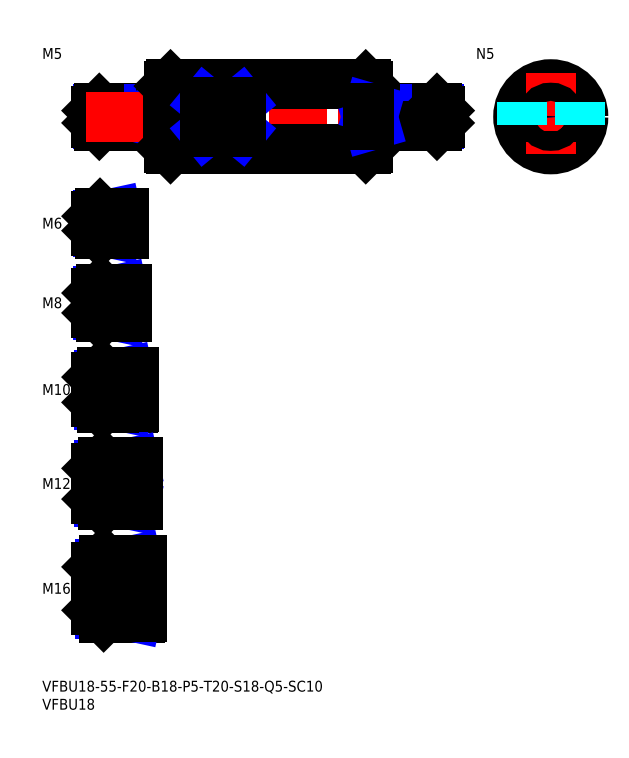
<metadata>
{"format":"dxf","ext":"dxf","renderer":"ezdxf+matplotlib","layout":"modelspace","background":"white","min_lineweight":24,"dpi":150}
</metadata>
<code>
0
SECTION
2
ENTITIES
0
INSERT
8
MSM_CONTINUOUS
2
*U16
10
0
20
0
30
0
0
INSERT
8
MSM_CONTINUOUS
2
*U17
10
0
20
0
30
0
0
INSERT
8
MSM_CONTINUOUS
2
*U18
10
0
20
0
30
0
0
LINE
8
MSM_CENTER
10
13
20
25.5
30
0
11
29.5
21
25.5
31
0
0
LINE
8
MSM_CENTER
10
13
20
54.5
30
0
11
28.5
21
54.5
31
0
0
INSERT
8
MSM_CONTINUOUS
2
*U19
10
0
20
0
30
0
0
INSERT
8
MSM_CONTINUOUS
2
*U20
10
0
20
0
30
0
0
LINE
8
MSM_CENTER
10
13
20
80.5
30
0
11
27.5
21
80.5
31
0
0
INSERT
8
MSM_CONTINUOUS
2
*U21
10
0
20
0
30
0
0
LINE
8
MSM_CENTER
10
13
20
104.5
30
0
11
25.5
21
104.5
31
0
0
INSERT
8
MSM_CONTINUOUS
2
*U22
10
0
20
0
30
0
0
LINE
8
MSM_CENTER
10
13
20
126.5
30
0
11
24.5
21
126.5
31
0
0
LINE
8
MSM_CONTINUOUS
10
22
20
129.5
30
0
11
16
21
129.5
31
0
0
LINE
8
MSM_NARROW
10
18
20
129
30
0
11
15.46
21
129
31
0
0
LINE
8
MSM_NARROW
10
18
20
124
30
0
11
15.46
21
124
31
0
0
LINE
8
MSM_CONTINUOUS
10
22
20
123.5
30
0
11
16
21
123.5
31
0
0
LINE
8
MSM_CONTINUOUS
10
15
20
128.5
30
0
11
15
21
124.5
31
0
0
LINE
8
MSM_NARROW
10
19
20
101.2
30
0
11
15.57
21
101.2
31
0
0
LINE
8
MSM_CONTINUOUS
10
23
20
100.5
30
0
11
16.25
21
100.5
31
0
0
LINE
8
MSM_CONTINUOUS
10
23
20
108.5
30
0
11
16.25
21
108.5
31
0
0
LINE
8
MSM_NARROW
10
19
20
107.8
30
0
11
15.57
21
107.8
31
0
0
LINE
8
MSM_CONTINUOUS
10
15
20
101.7
30
0
11
15
21
107.2
31
0
0
LINE
8
MSM_NARROW
10
20
20
76.31
30
0
11
15.69
21
76.31
31
0
0
LINE
8
MSM_CONTINUOUS
10
25
20
75.5
30
0
11
16.5
21
75.5
31
0
0
LINE
8
MSM_CONTINUOUS
10
25
20
85.5
30
0
11
16.5
21
85.5
31
0
0
LINE
8
MSM_NARROW
10
20
20
84.69
30
0
11
15.69
21
84.69
31
0
0
LINE
8
MSM_CONTINUOUS
10
15
20
77
30
0
11
15
21
84
31
0
0
LINE
8
MSM_NARROW
10
21
20
49.45
30
0
11
15.8
21
49.45
31
0
0
LINE
8
MSM_CONTINUOUS
10
26
20
48.5
30
0
11
16.75
21
48.5
31
0
0
LINE
8
MSM_CONTINUOUS
10
26
20
60.5
30
0
11
16.75
21
60.5
31
0
0
LINE
8
MSM_NARROW
10
21
20
59.55
30
0
11
15.8
21
59.55
31
0
0
LINE
8
MSM_CONTINUOUS
10
15
20
50.25
30
0
11
15
21
58.75
31
0
0
LINE
8
MSM_CONTINUOUS
10
27
20
17.5
30
0
11
17
21
17.5
31
0
0
LINE
8
MSM_NARROW
10
21
20
18.58
30
0
11
15.92
21
18.58
31
0
0
LINE
8
MSM_NARROW
10
21
20
32.42
30
0
11
15.92
21
32.42
31
0
0
LINE
8
MSM_CONTINUOUS
10
27
20
33.5
30
0
11
17
21
33.5
31
0
0
LINE
8
MSM_CONTINUOUS
10
15
20
19.5
30
0
11
15
21
31.5
31
0
0
LINE
8
MSM_CONTINUOUS
10
22
20
129.5
30
0
11
22
21
123.5
31
0
0
LINE
8
MSM_CONTINUOUS
10
23
20
108.5
30
0
11
23
21
100.5
31
0
0
LINE
8
MSM_CONTINUOUS
10
26
20
48.5
30
0
11
26
21
60.5
31
0
0
LINE
8
MSM_CONTINUOUS
10
25
20
85.5
30
0
11
25
21
75.5
31
0
0
LINE
8
MSM_CONTINUOUS
10
27
20
33.5
30
0
11
27
21
17.5
31
0
0
LINE
8
MSM_CONTINUOUS
10
21
20
48.5
30
0
11
21
21
60.5
31
0
0
LINE
8
MSM_CONTINUOUS
10
21
20
33.5
30
0
11
21
21
17.5
31
0
0
LINE
8
MSM_NARROW
10
18
20
129
30
0
11
20.5
21
129.5
31
0
0
LINE
8
MSM_NARROW
10
18
20
124
30
0
11
20.5
21
123.5
31
0
0
LINE
8
MSM_NARROW
10
19
20
107.8
30
0
11
22.12
21
108.5
31
0
0
LINE
8
MSM_NARROW
10
19
20
101.2
30
0
11
22.12
21
100.5
31
0
0
LINE
8
MSM_NARROW
10
20
20
84.69
30
0
11
23.75
21
85.5
31
0
0
LINE
8
MSM_NARROW
10
20
20
76.31
30
0
11
23.75
21
75.5
31
0
0
LINE
8
MSM_NARROW
10
21
20
59.55
30
0
11
25.38
21
60.5
31
0
0
LINE
8
MSM_NARROW
10
21
20
49.45
30
0
11
25.38
21
48.5
31
0
0
LINE
8
MSM_NARROW
10
21
20
32.42
30
0
11
26
21
33.5
31
0
0
LINE
8
MSM_NARROW
10
21
20
18.58
30
0
11
26
21
17.5
31
0
0
LINE
8
MSM_CONTINUOUS
10
16
20
129.5
30
0
11
15
21
128.5
31
0
0
LINE
8
MSM_CONTINUOUS
10
16
20
123.5
30
0
11
15
21
124.5
31
0
0
LINE
8
MSM_CONTINUOUS
10
16
20
129.5
30
0
11
16
21
123.5
31
0
0
LINE
8
MSM_CONTINUOUS
10
16.25
20
108.5
30
0
11
15
21
107.2
31
0
0
LINE
8
MSM_CONTINUOUS
10
16.25
20
100.5
30
0
11
15
21
101.7
31
0
0
LINE
8
MSM_CONTINUOUS
10
16.25
20
108.5
30
0
11
16.25
21
100.5
31
0
0
LINE
8
MSM_CONTINUOUS
10
16.5
20
85.5
30
0
11
15
21
84
31
0
0
LINE
8
MSM_CONTINUOUS
10
16.5
20
75.5
30
0
11
15
21
77
31
0
0
LINE
8
MSM_CONTINUOUS
10
16.5
20
85.5
30
0
11
16.5
21
75.5
31
0
0
LINE
8
MSM_CONTINUOUS
10
16.75
20
60.5
30
0
11
15
21
58.75
31
0
0
LINE
8
MSM_CONTINUOUS
10
16.75
20
48.5
30
0
11
15
21
50.25
31
0
0
LINE
8
MSM_CONTINUOUS
10
16.75
20
60.5
30
0
11
16.75
21
48.5
31
0
0
LINE
8
MSM_CONTINUOUS
10
17
20
33.5
30
0
11
15
21
31.5
31
0
0
LINE
8
MSM_CONTINUOUS
10
17
20
17.5
30
0
11
15
21
19.5
31
0
0
LINE
8
MSM_CONTINUOUS
10
17
20
17.5
30
0
11
17
21
33.5
31
0
0
LINE
8
MSM_CONTINUOUS
10
18
20
129.5
30
0
11
18
21
123.5
31
0
0
LINE
8
MSM_CONTINUOUS
10
19
20
108.5
30
0
11
19
21
100.5
31
0
0
LINE
8
MSM_CONTINUOUS
10
20
20
85.5
30
0
11
20
21
75.5
31
0
0
LINE
8
MSM_CONTINUOUS
10
22
20
129.4
30
0
11
22.5
21
129.4
31
0
0
LINE
8
MSM_CONTINUOUS
10
22
20
123.6
30
0
11
22.5
21
123.6
31
0
0
LINE
8
MSM_CONTINUOUS
10
22.5
20
129.4
30
0
11
22.5
21
123.6
31
0
0
LINE
8
MSM_CONTINUOUS
10
23
20
108.4
30
0
11
23.5
21
108.4
31
0
0
LINE
8
MSM_CONTINUOUS
10
23
20
100.6
30
0
11
23.5
21
100.6
31
0
0
LINE
8
MSM_CONTINUOUS
10
23.5
20
108.4
30
0
11
23.5
21
100.6
31
0
0
LINE
8
MSM_CONTINUOUS
10
25
20
85.4
30
0
11
25.5
21
85.4
31
0
0
LINE
8
MSM_CONTINUOUS
10
25
20
75.6
30
0
11
25.5
21
75.6
31
0
0
LINE
8
MSM_CONTINUOUS
10
25.5
20
85.4
30
0
11
25.5
21
75.6
31
0
0
LINE
8
MSM_CONTINUOUS
10
26
20
60.4
30
0
11
26.5
21
60.4
31
0
0
LINE
8
MSM_CONTINUOUS
10
26
20
48.6
30
0
11
26.5
21
48.6
31
0
0
LINE
8
MSM_CONTINUOUS
10
26.5
20
60.4
30
0
11
26.5
21
48.6
31
0
0
LINE
8
MSM_CONTINUOUS
10
27
20
33.4
30
0
11
27.5
21
33.4
31
0
0
LINE
8
MSM_CONTINUOUS
10
27
20
17.6
30
0
11
27.5
21
17.6
31
0
0
LINE
8
MSM_CONTINUOUS
10
27.5
20
33.4
30
0
11
27.5
21
17.6
31
0
0
INSERT
8
MSM_CONTINUOUS
2
*U23
10
0
20
0
30
0
0
LINE
8
MSM_CONTINUOUS
10
34.5
20
158.5
30
0
11
15.8
21
158.5
31
0
0
LINE
8
MSM_NARROW
10
33
20
158.1
30
0
11
15.37
21
158.1
31
0
0
LINE
8
MSM_NARROW
10
33
20
153.9
30
0
11
15.37
21
153.9
31
0
0
LINE
8
MSM_CONTINUOUS
10
34.5
20
153.5
30
0
11
15.8
21
153.5
31
0
0
LINE
8
MSM_CONTINUOUS
10
15
20
154.3
30
0
11
15
21
157.7
31
0
0
LINE
8
MSM_CONTINUOUS
10
34.5
20
158.5
30
0
11
34.5
21
153.5
31
0
0
LINE
8
MSM_CONTINUOUS
10
33
20
158.5
30
0
11
33
21
153.5
31
0
0
LINE
8
MSM_NARROW
10
33
20
158.1
30
0
11
34.5
21
158.5
31
0
0
LINE
8
MSM_NARROW
10
33
20
153.9
30
0
11
34.5
21
153.5
31
0
0
LINE
8
MSM_CONTINUOUS
10
15.8
20
158.5
30
0
11
15
21
157.7
31
0
0
LINE
8
MSM_CONTINUOUS
10
15.8
20
153.5
30
0
11
15
21
154.3
31
0
0
LINE
8
MSM_CONTINUOUS
10
15.8
20
158.5
30
0
11
15.8
21
153.5
31
0
0
LINE
8
MSM_CONTINUOUS
10
34.5
20
158.4
30
0
11
35
21
158.4
31
0
0
LINE
8
MSM_CONTINUOUS
10
34.5
20
153.6
30
0
11
35
21
153.6
31
0
0
LINE
8
MSM_CENTER
10
12
20
156
30
0
11
113
21
156
31
0
0
LINE
8
MSM_CONTINUOUS
10
35.5
20
165
30
0
11
89.5
21
165
31
0
0
LINE
8
MSM_CONTINUOUS
10
35.5
20
147
30
0
11
89.5
21
147
31
0
0
LINE
8
MSM_CONTINUOUS
10
35
20
164.5
30
0
11
35
21
147.5
31
0
0
LINE
8
MSM_CONTINUOUS
10
90
20
164.5
30
0
11
90
21
147.5
31
0
0
LINE
8
MSM_CENTER
10
128.7
20
156
30
0
11
152.7
21
156
31
0
0
CIRCLE
8
MSM_CONTINUOUS
10
140.7
20
156
30
0
40
9
0
LINE
8
MSM_CENTER
10
140.7
20
168
30
0
11
140.7
21
144
31
0
0
LINE
8
MSM_CONTINUOUS
10
35.5
20
165
30
0
11
35.5
21
147
31
0
0
LINE
8
MSM_CONTINUOUS
10
89.5
20
165
30
0
11
89.5
21
147
31
0
0
LINE
8
MSM_CONTINUOUS
10
35
20
164.5
30
0
11
35.5
21
165
31
0
0
LINE
8
MSM_CONTINUOUS
10
35
20
147.5
30
0
11
35.5
21
147
31
0
0
LINE
8
MSM_CONTINUOUS
10
90
20
147.5
30
0
11
89.5
21
147
31
0
0
LINE
8
MSM_CONTINUOUS
10
89.5
20
165
30
0
11
90
21
164.5
31
0
0
INSERT
8
MSM_CONTINUOUS
2
*U24
10
0
20
0
30
0
0
LINE
8
MSM_CONTINUOUS
10
90.5
20
158.5
30
0
11
109.2
21
158.5
31
0
0
LINE
8
MSM_NARROW
10
92
20
158.1
30
0
11
109.6
21
158.1
31
0
0
LINE
8
MSM_NARROW
10
92
20
153.9
30
0
11
109.6
21
153.9
31
0
0
LINE
8
MSM_CONTINUOUS
10
90.5
20
153.5
30
0
11
109.2
21
153.5
31
0
0
LINE
8
MSM_CONTINUOUS
10
110
20
154.3
30
0
11
110
21
157.7
31
0
0
LINE
8
MSM_CONTINUOUS
10
90.5
20
158.5
30
0
11
90.5
21
153.5
31
0
0
LINE
8
MSM_CONTINUOUS
10
92
20
158.5
30
0
11
92
21
153.5
31
0
0
LINE
8
MSM_NARROW
10
92
20
158.1
30
0
11
90.5
21
158.5
31
0
0
LINE
8
MSM_NARROW
10
92
20
153.9
30
0
11
90.5
21
153.5
31
0
0
LINE
8
MSM_CONTINUOUS
10
109.2
20
158.5
30
0
11
110
21
157.7
31
0
0
LINE
8
MSM_CONTINUOUS
10
109.2
20
153.5
30
0
11
110
21
154.3
31
0
0
LINE
8
MSM_CONTINUOUS
10
109.2
20
158.5
30
0
11
109.2
21
153.5
31
0
0
LINE
8
MSM_CONTINUOUS
10
90.5
20
158.4
30
0
11
90
21
158.4
31
0
0
LINE
8
MSM_CONTINUOUS
10
90.5
20
153.6
30
0
11
90
21
153.6
31
0
0
CIRCLE
8
MSM_NARROW
10
140.7
20
156
30
0
40
2.067
0
CIRCLE
8
MSM_CONTINUOUS
10
140.7
20
156
30
0
40
2.5
0
LINE
8
MSM_NARROW
10
55
20
151.9
30
0
11
45
21
160.1
31
0
0
LINE
8
MSM_NARROW
10
45
20
151.9
30
0
11
55
21
160.1
31
0
0
LINE
8
MSM_CONTINUOUS
10
55
20
160.1
30
0
11
45
21
160.1
31
0
0
LINE
8
MSM_CONTINUOUS
10
55
20
151.9
30
0
11
45
21
151.9
31
0
0
LINE
8
MSM_CONTINUOUS
10
45
20
160.1
30
0
11
45
21
151.9
31
0
0
LINE
8
MSM_CONTINUOUS
10
55
20
160.1
30
0
11
55
21
151.9
31
0
0
LINE
8
MSM_DASHED
10
132.7
20
160.1
30
0
11
132.7
21
151.9
31
0
0
LINE
8
MSM_DASHED
10
148.7
20
160.1
30
0
11
148.7
21
151.9
31
0
0
ENDSEC
0
EOF

</code>
